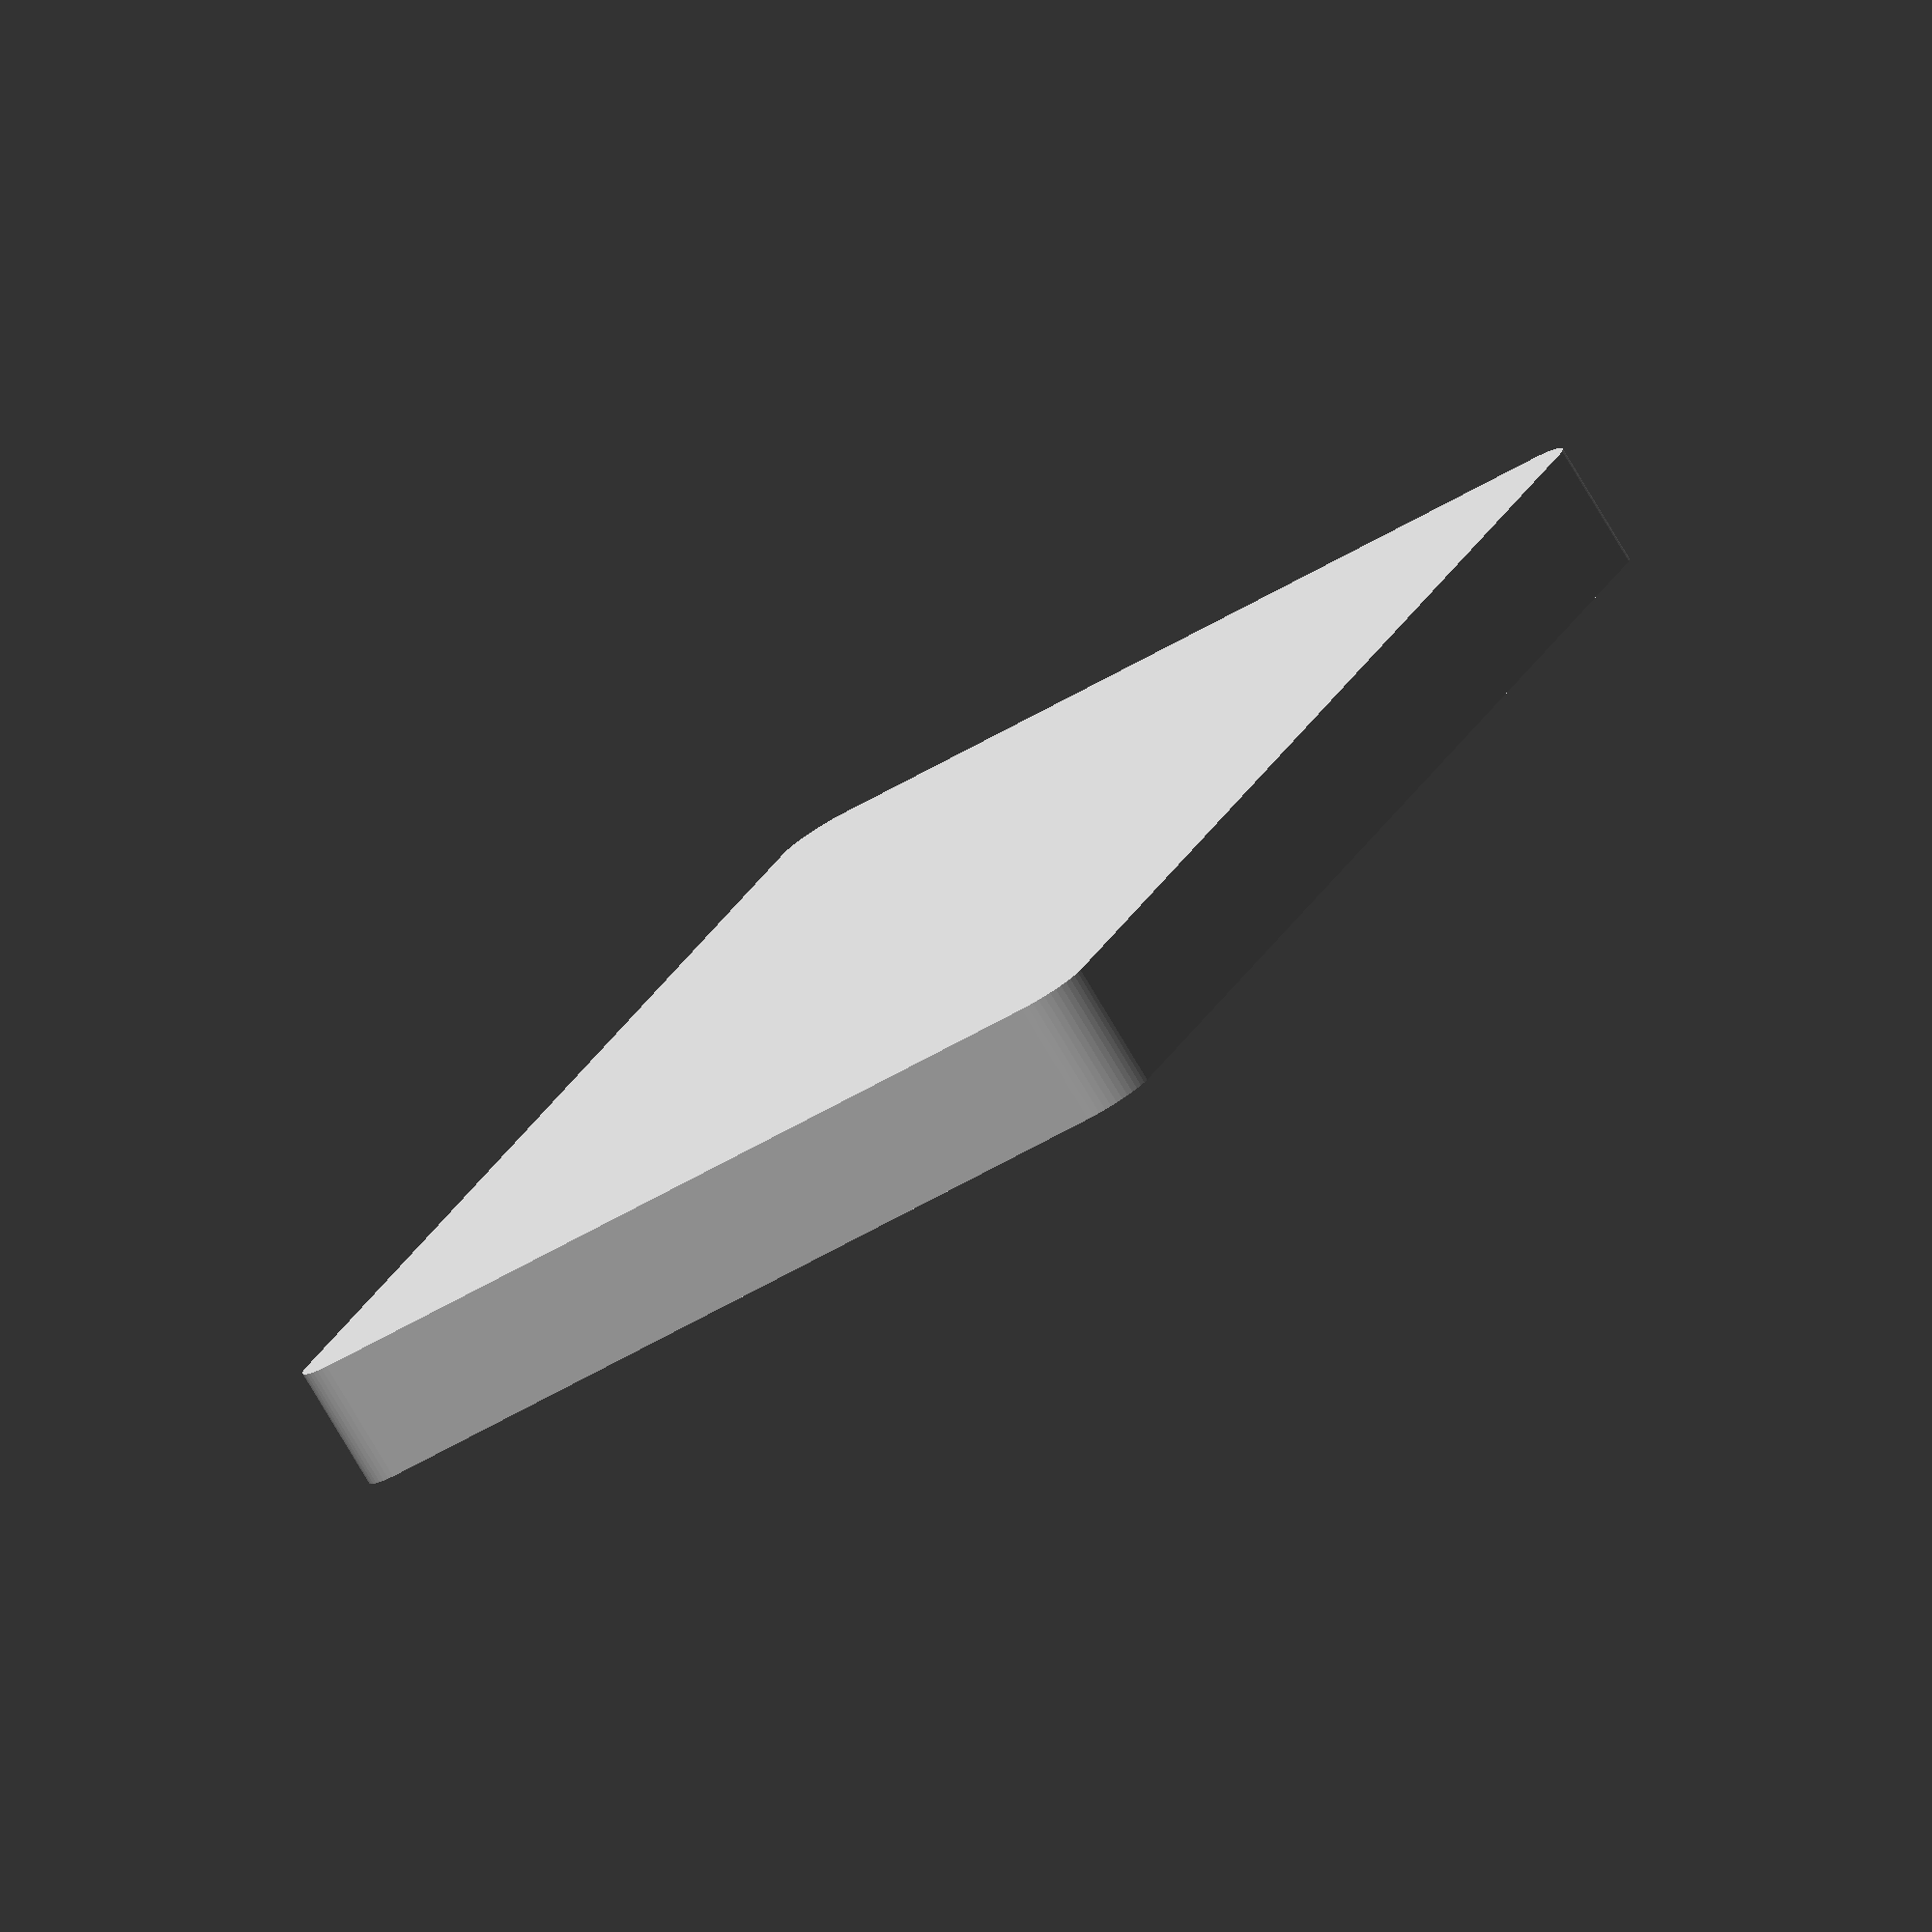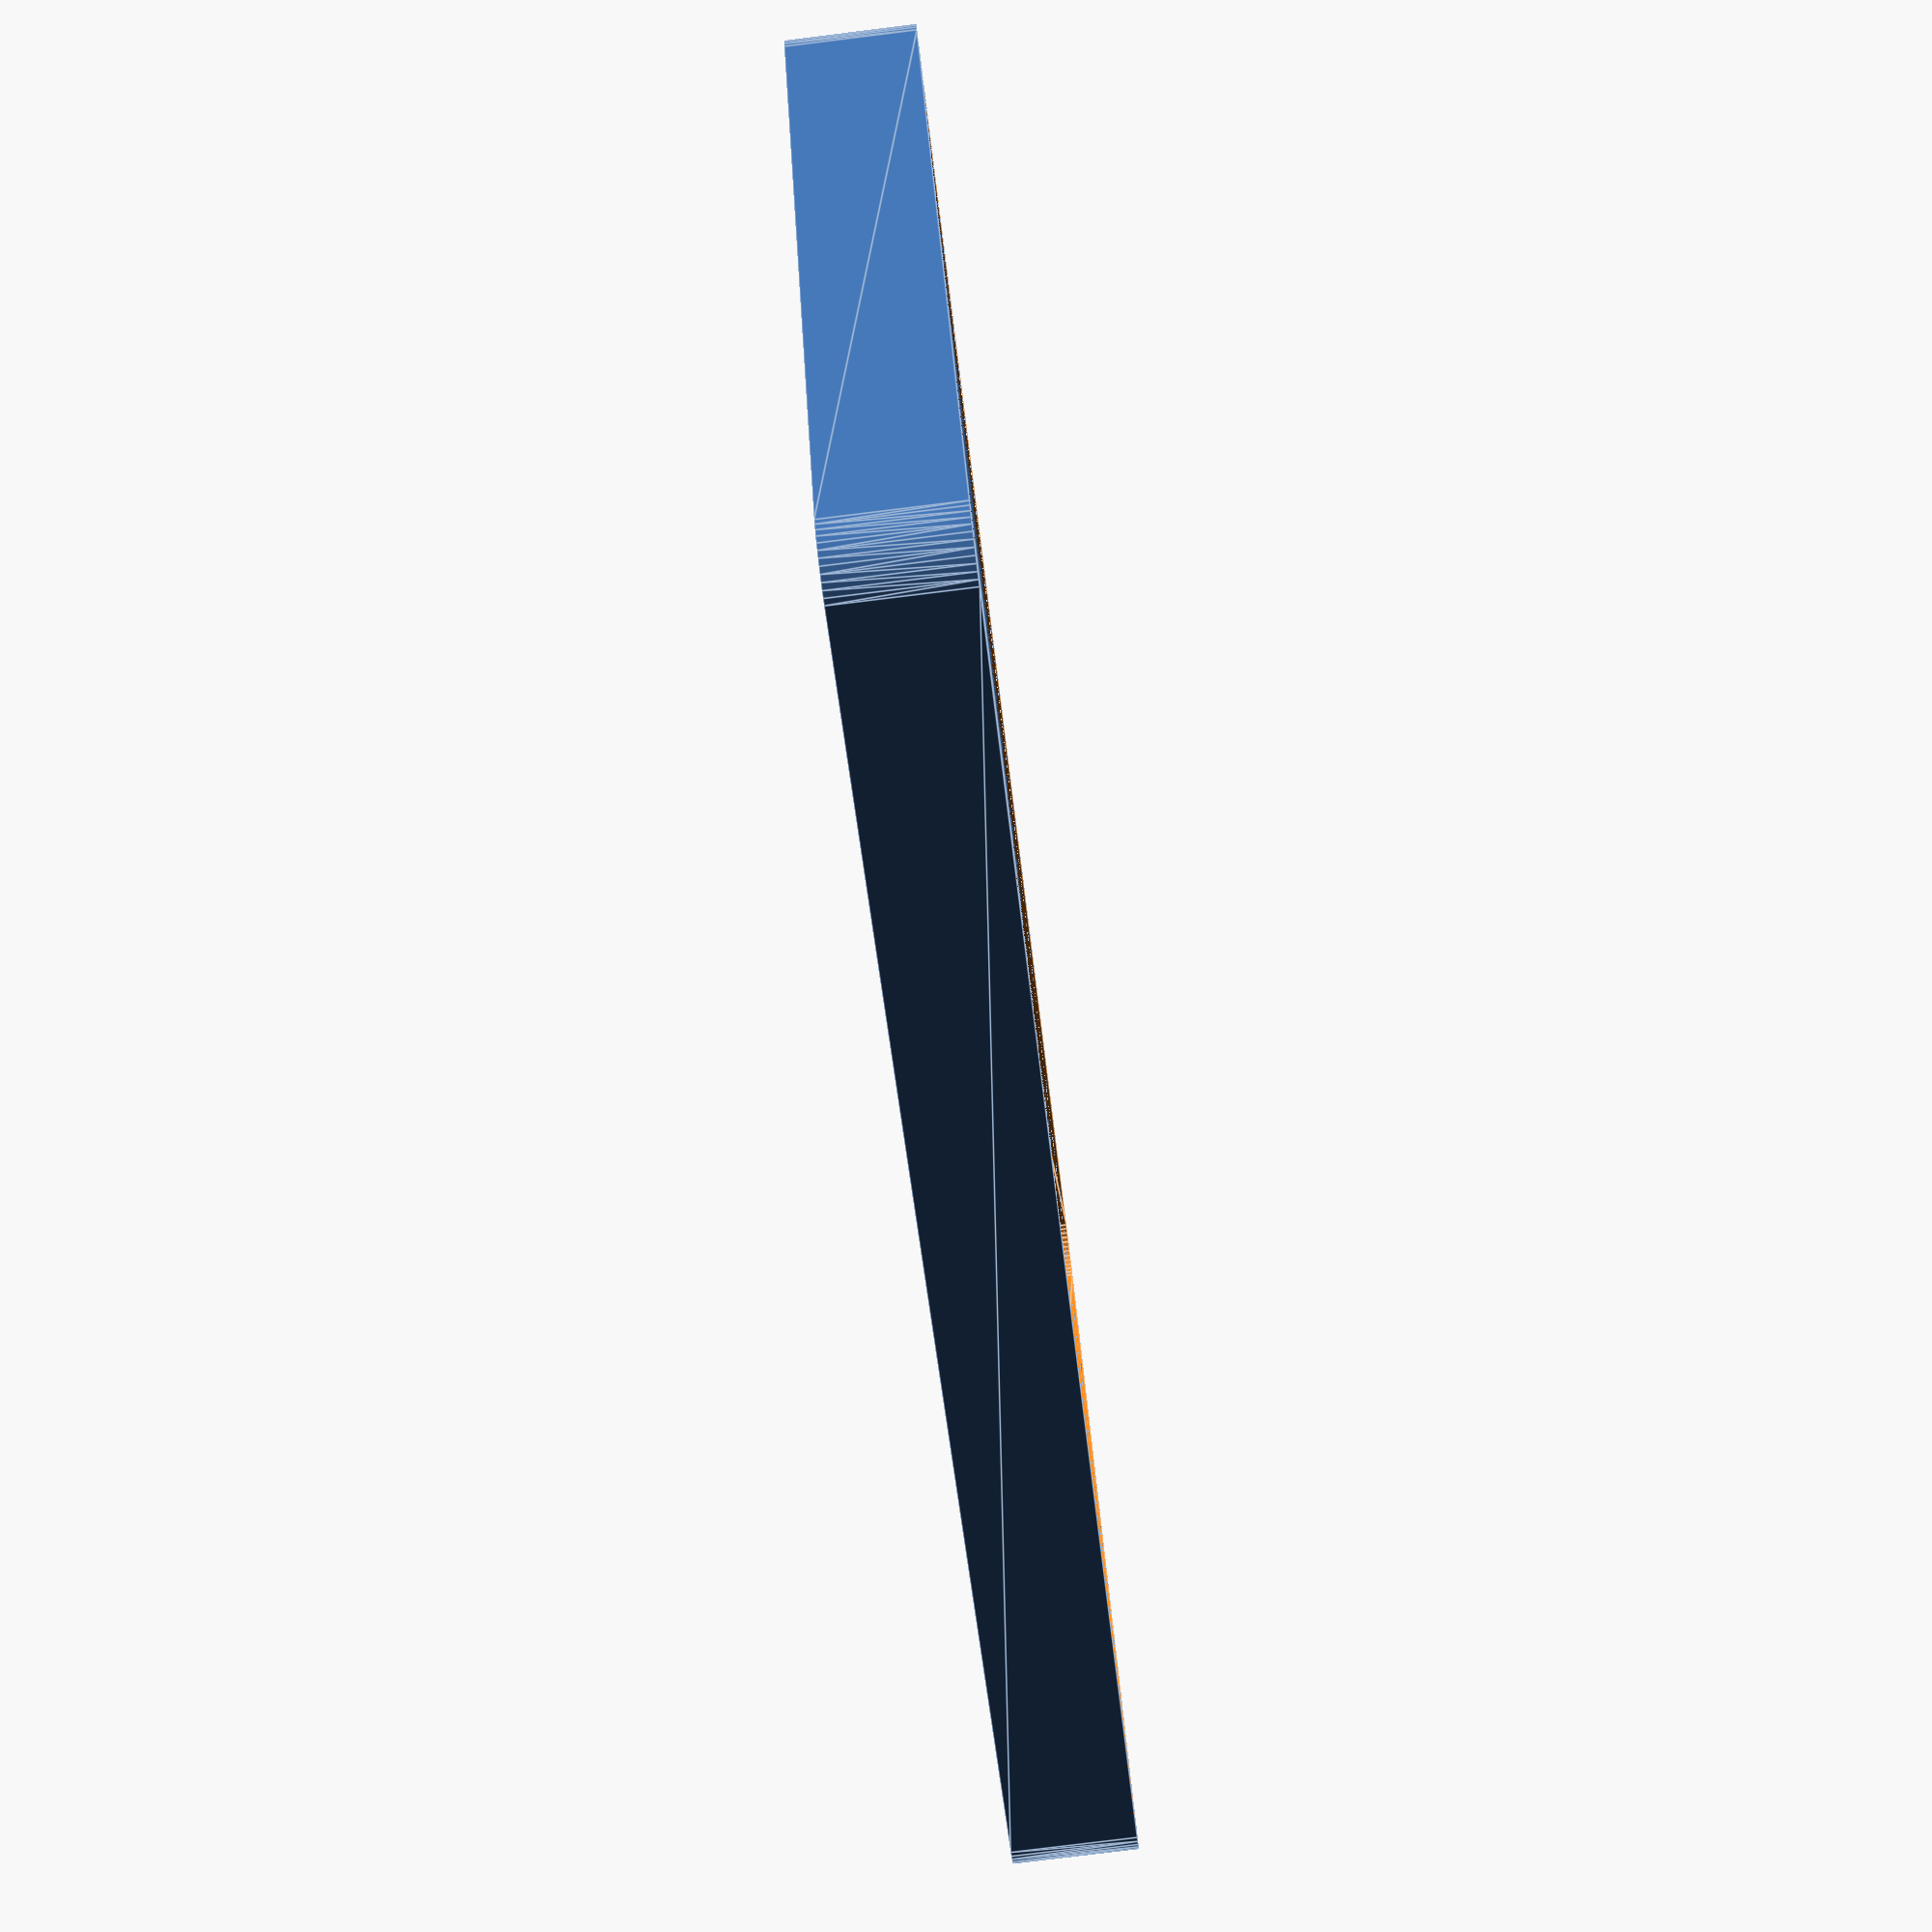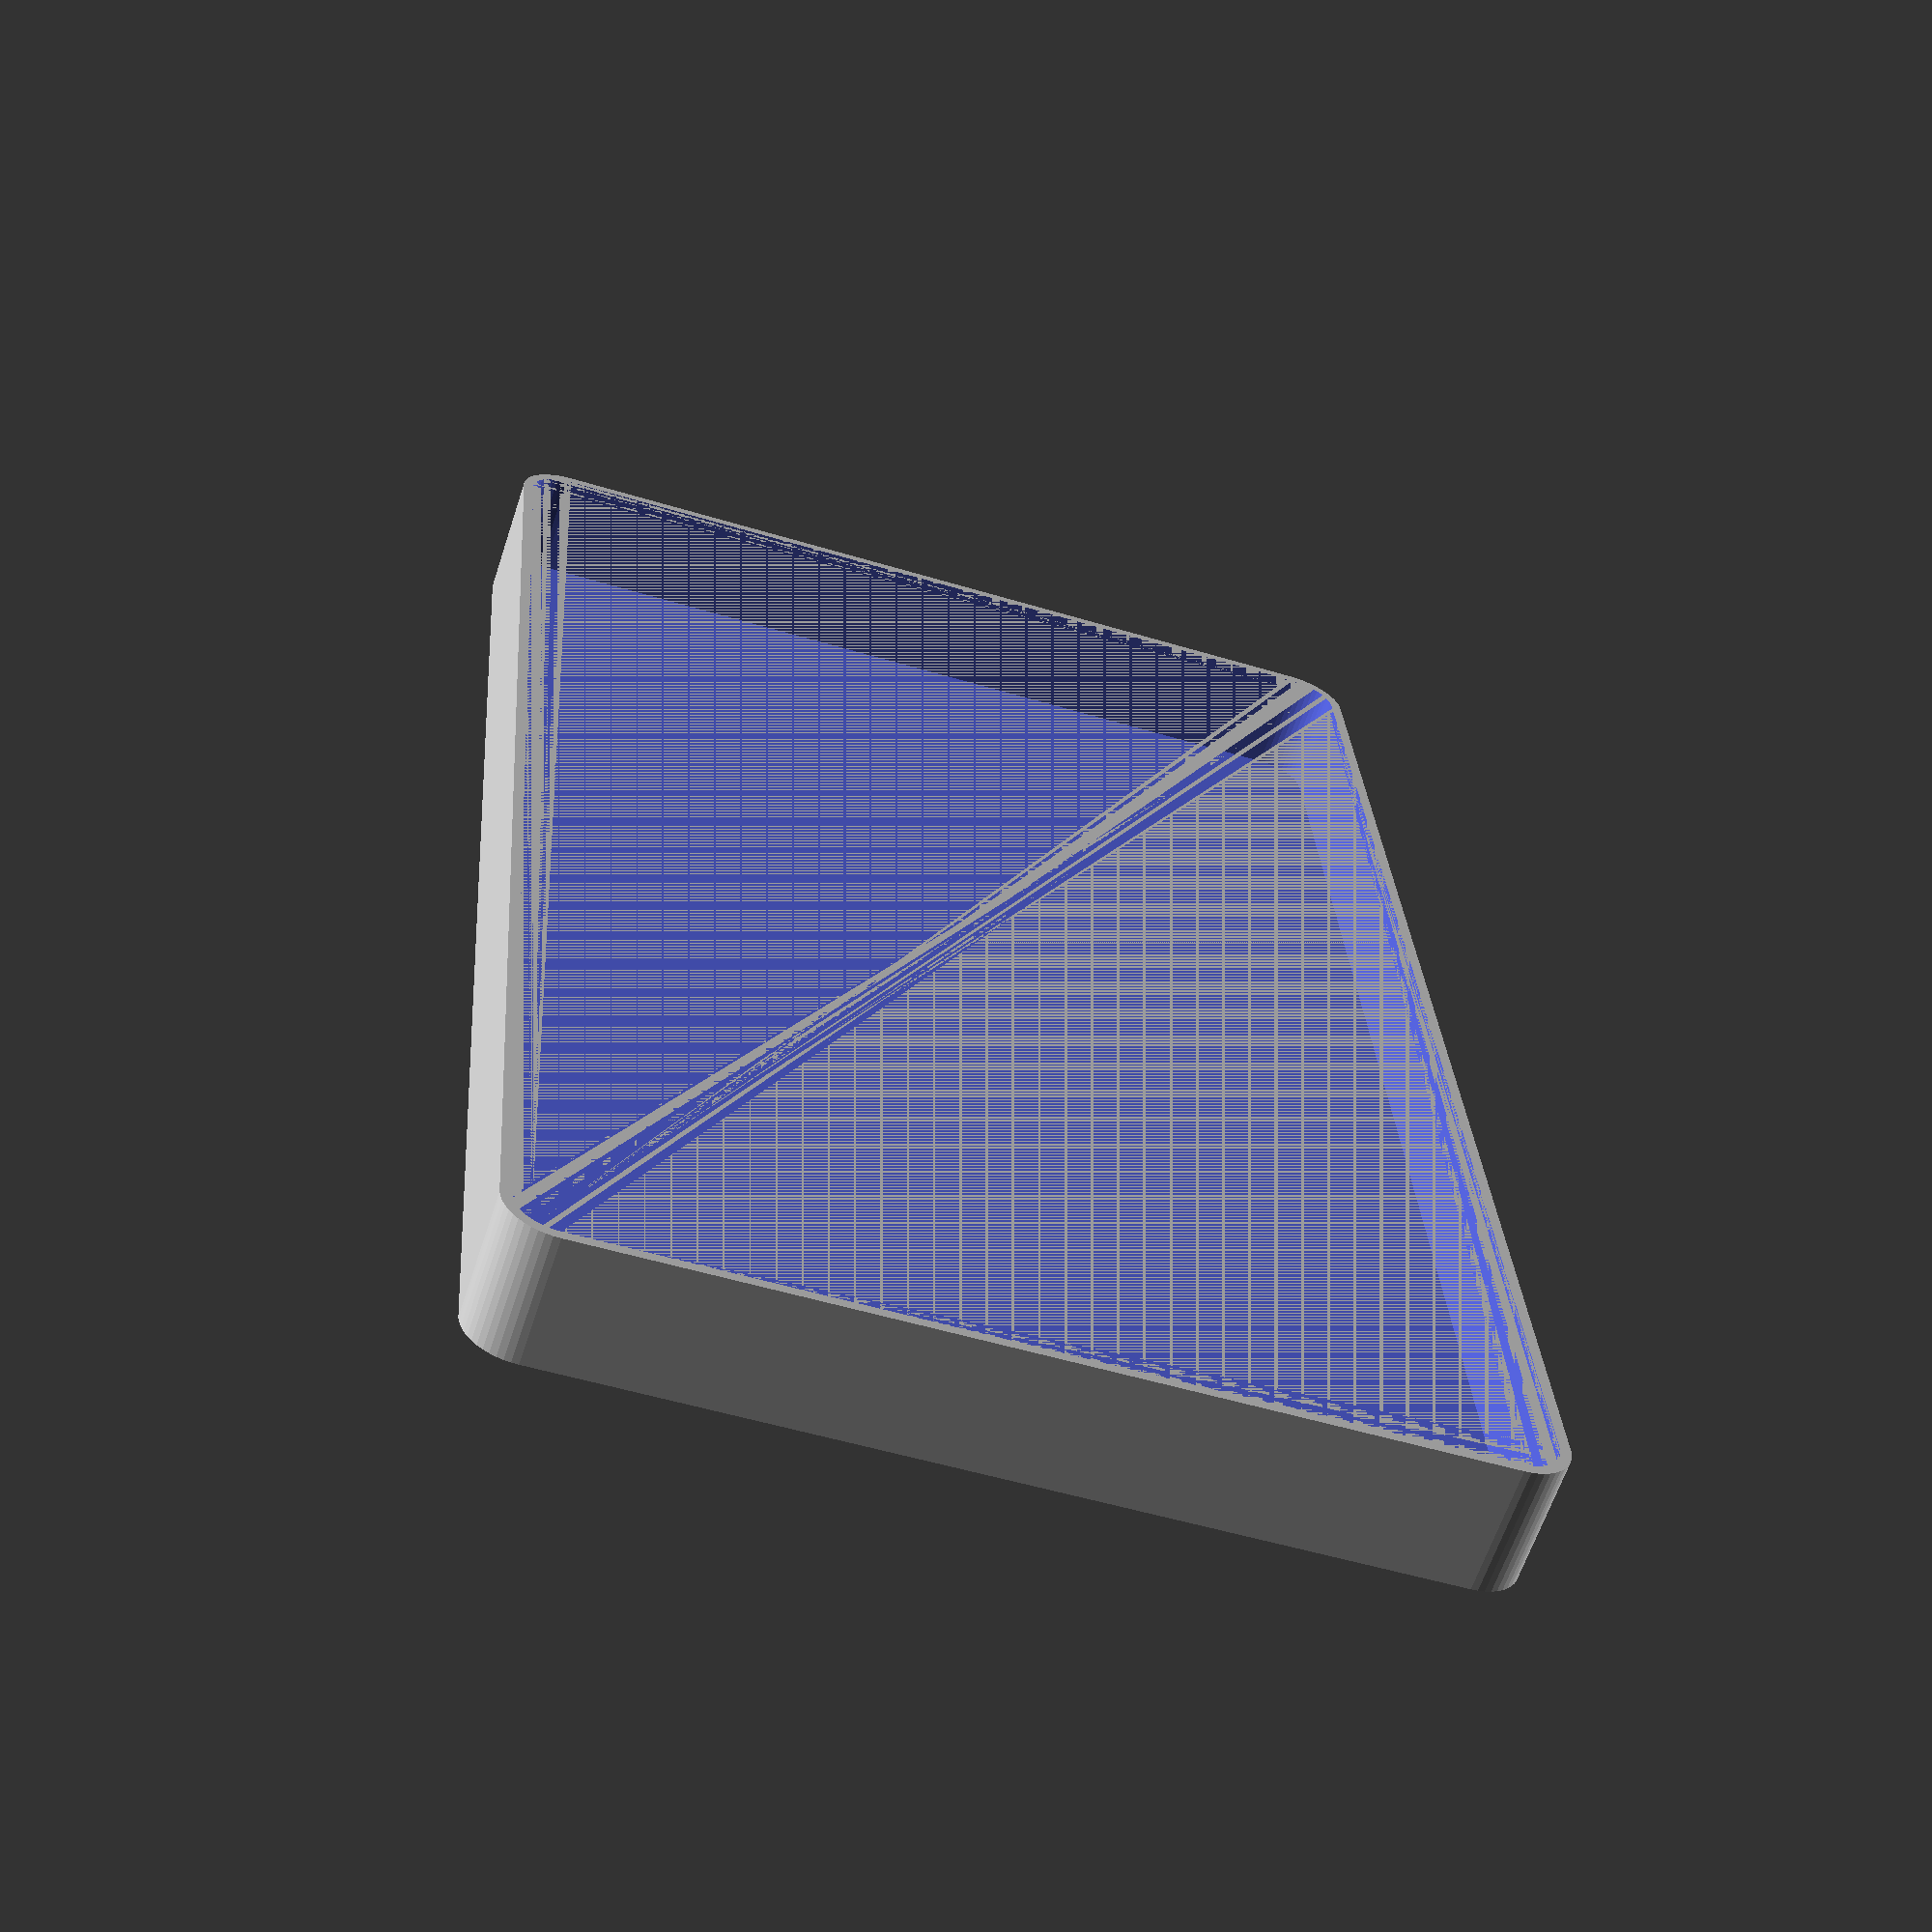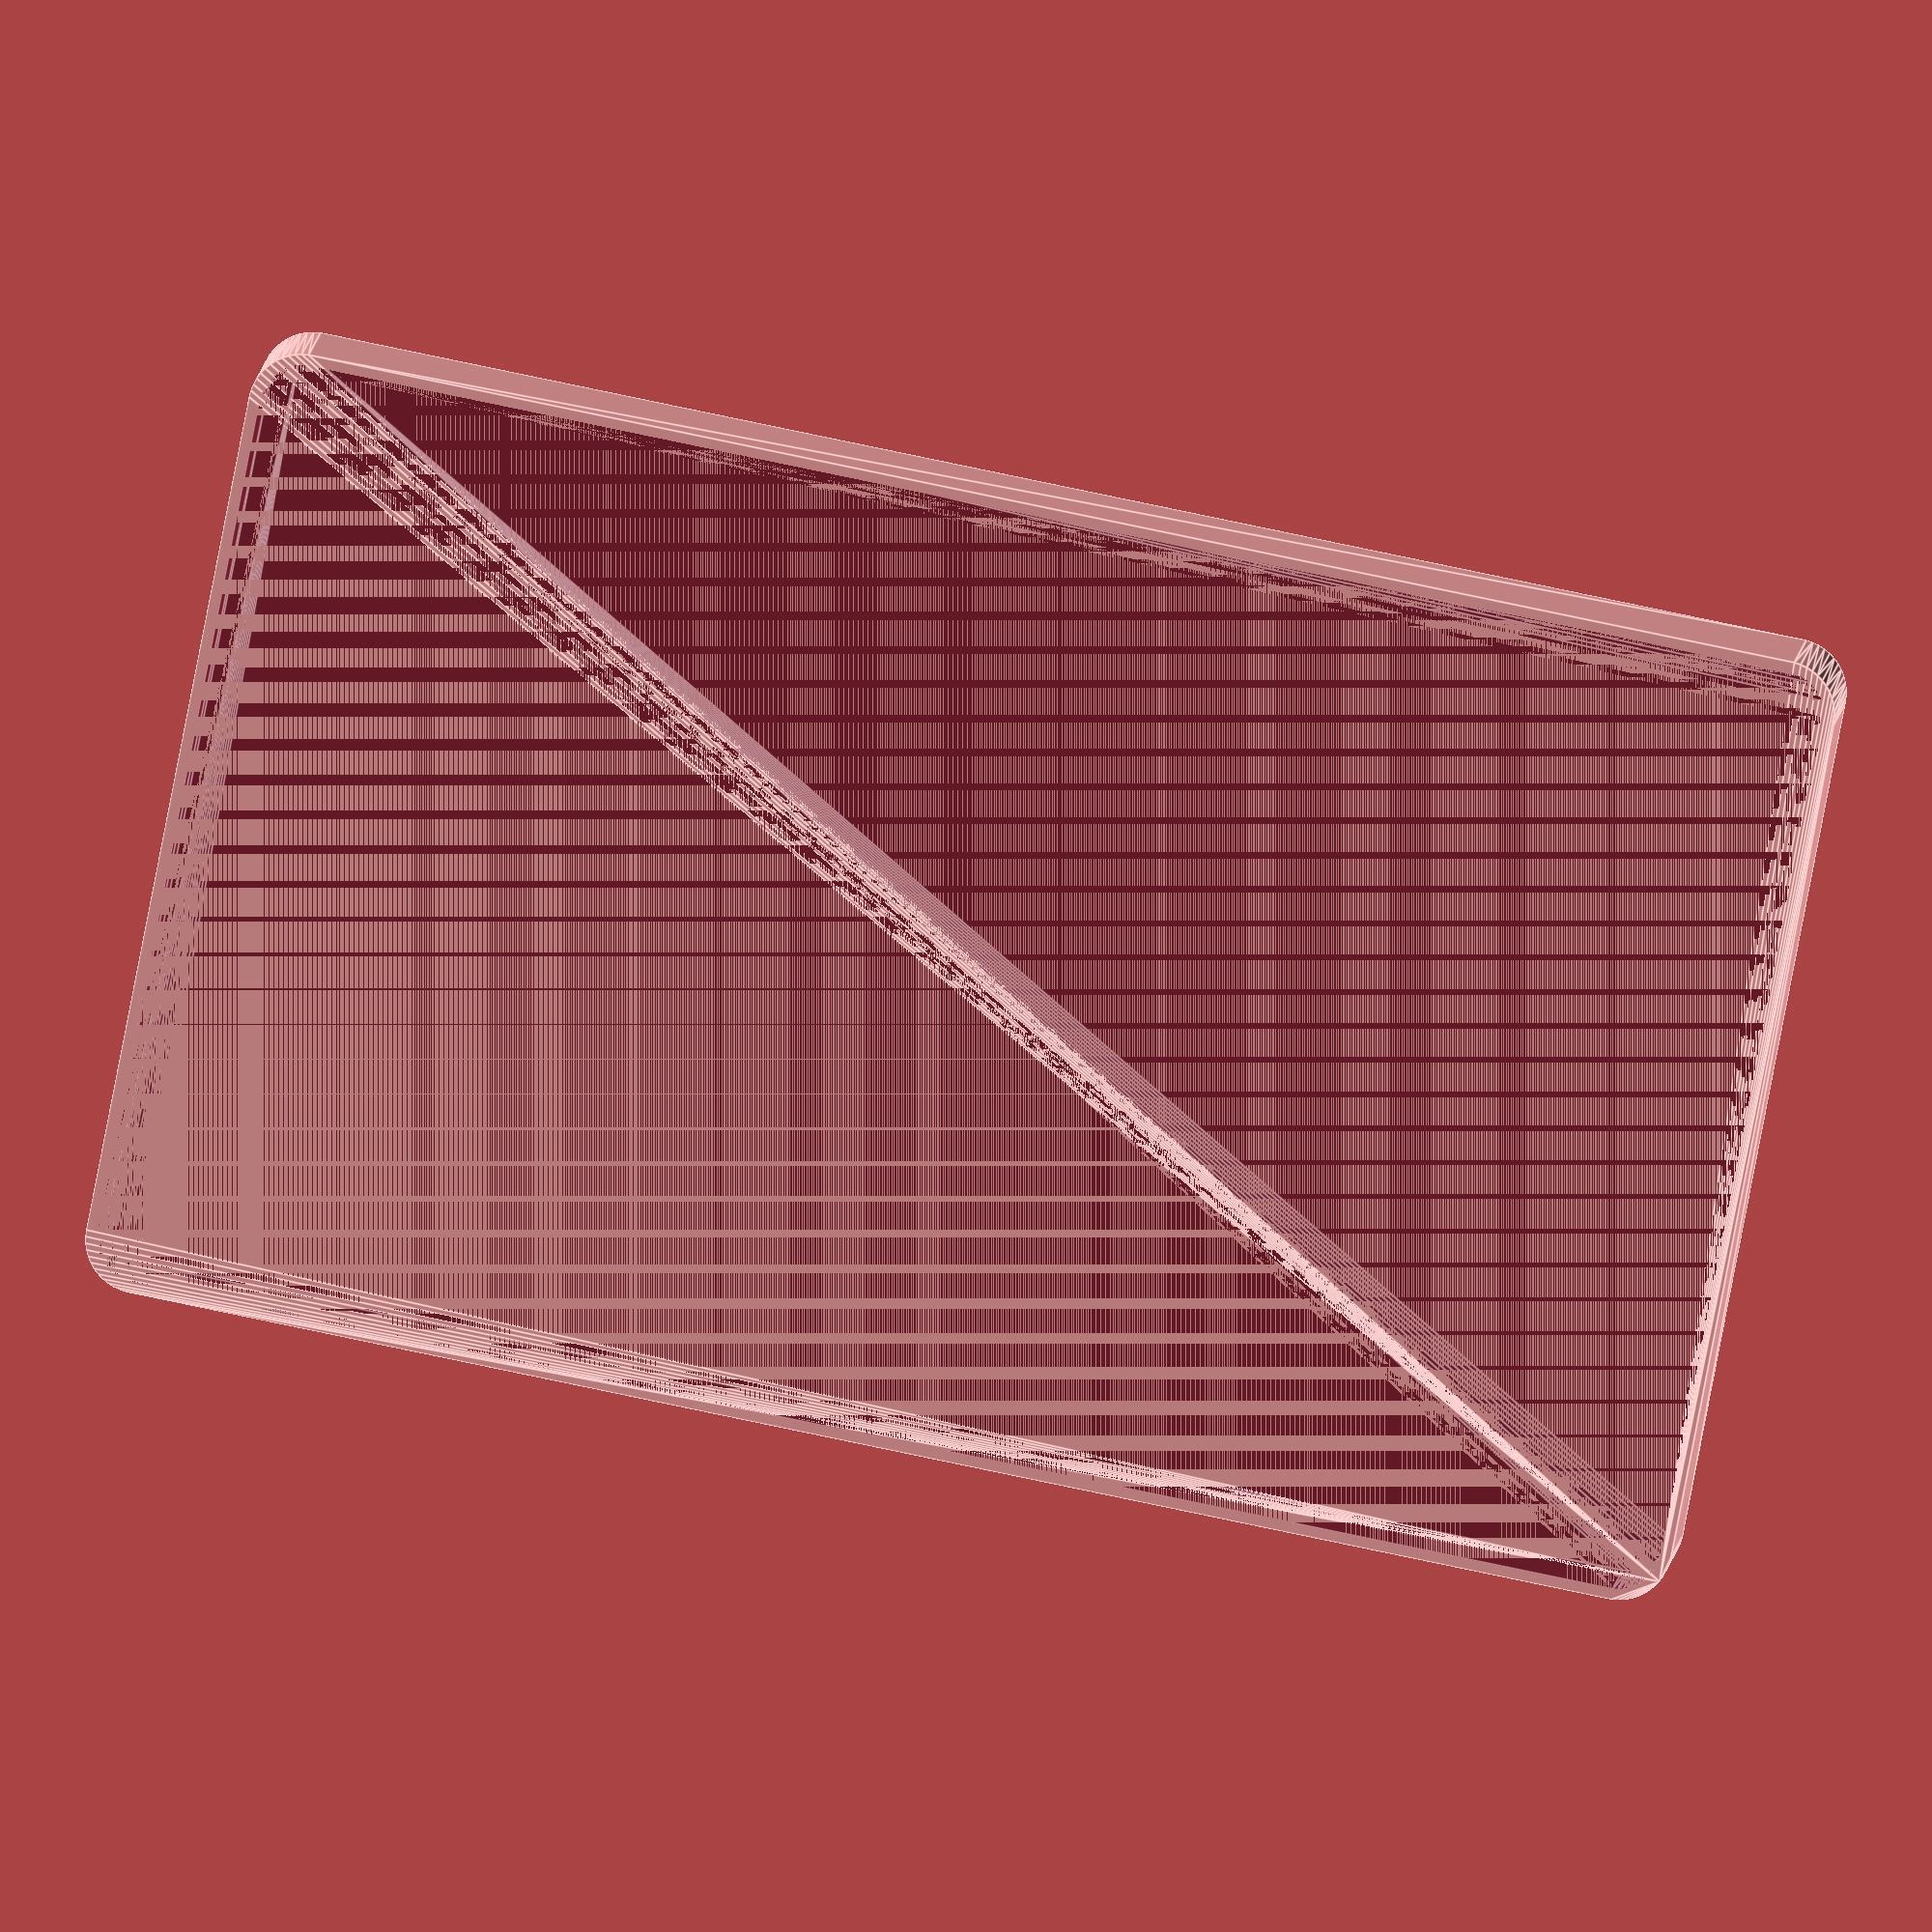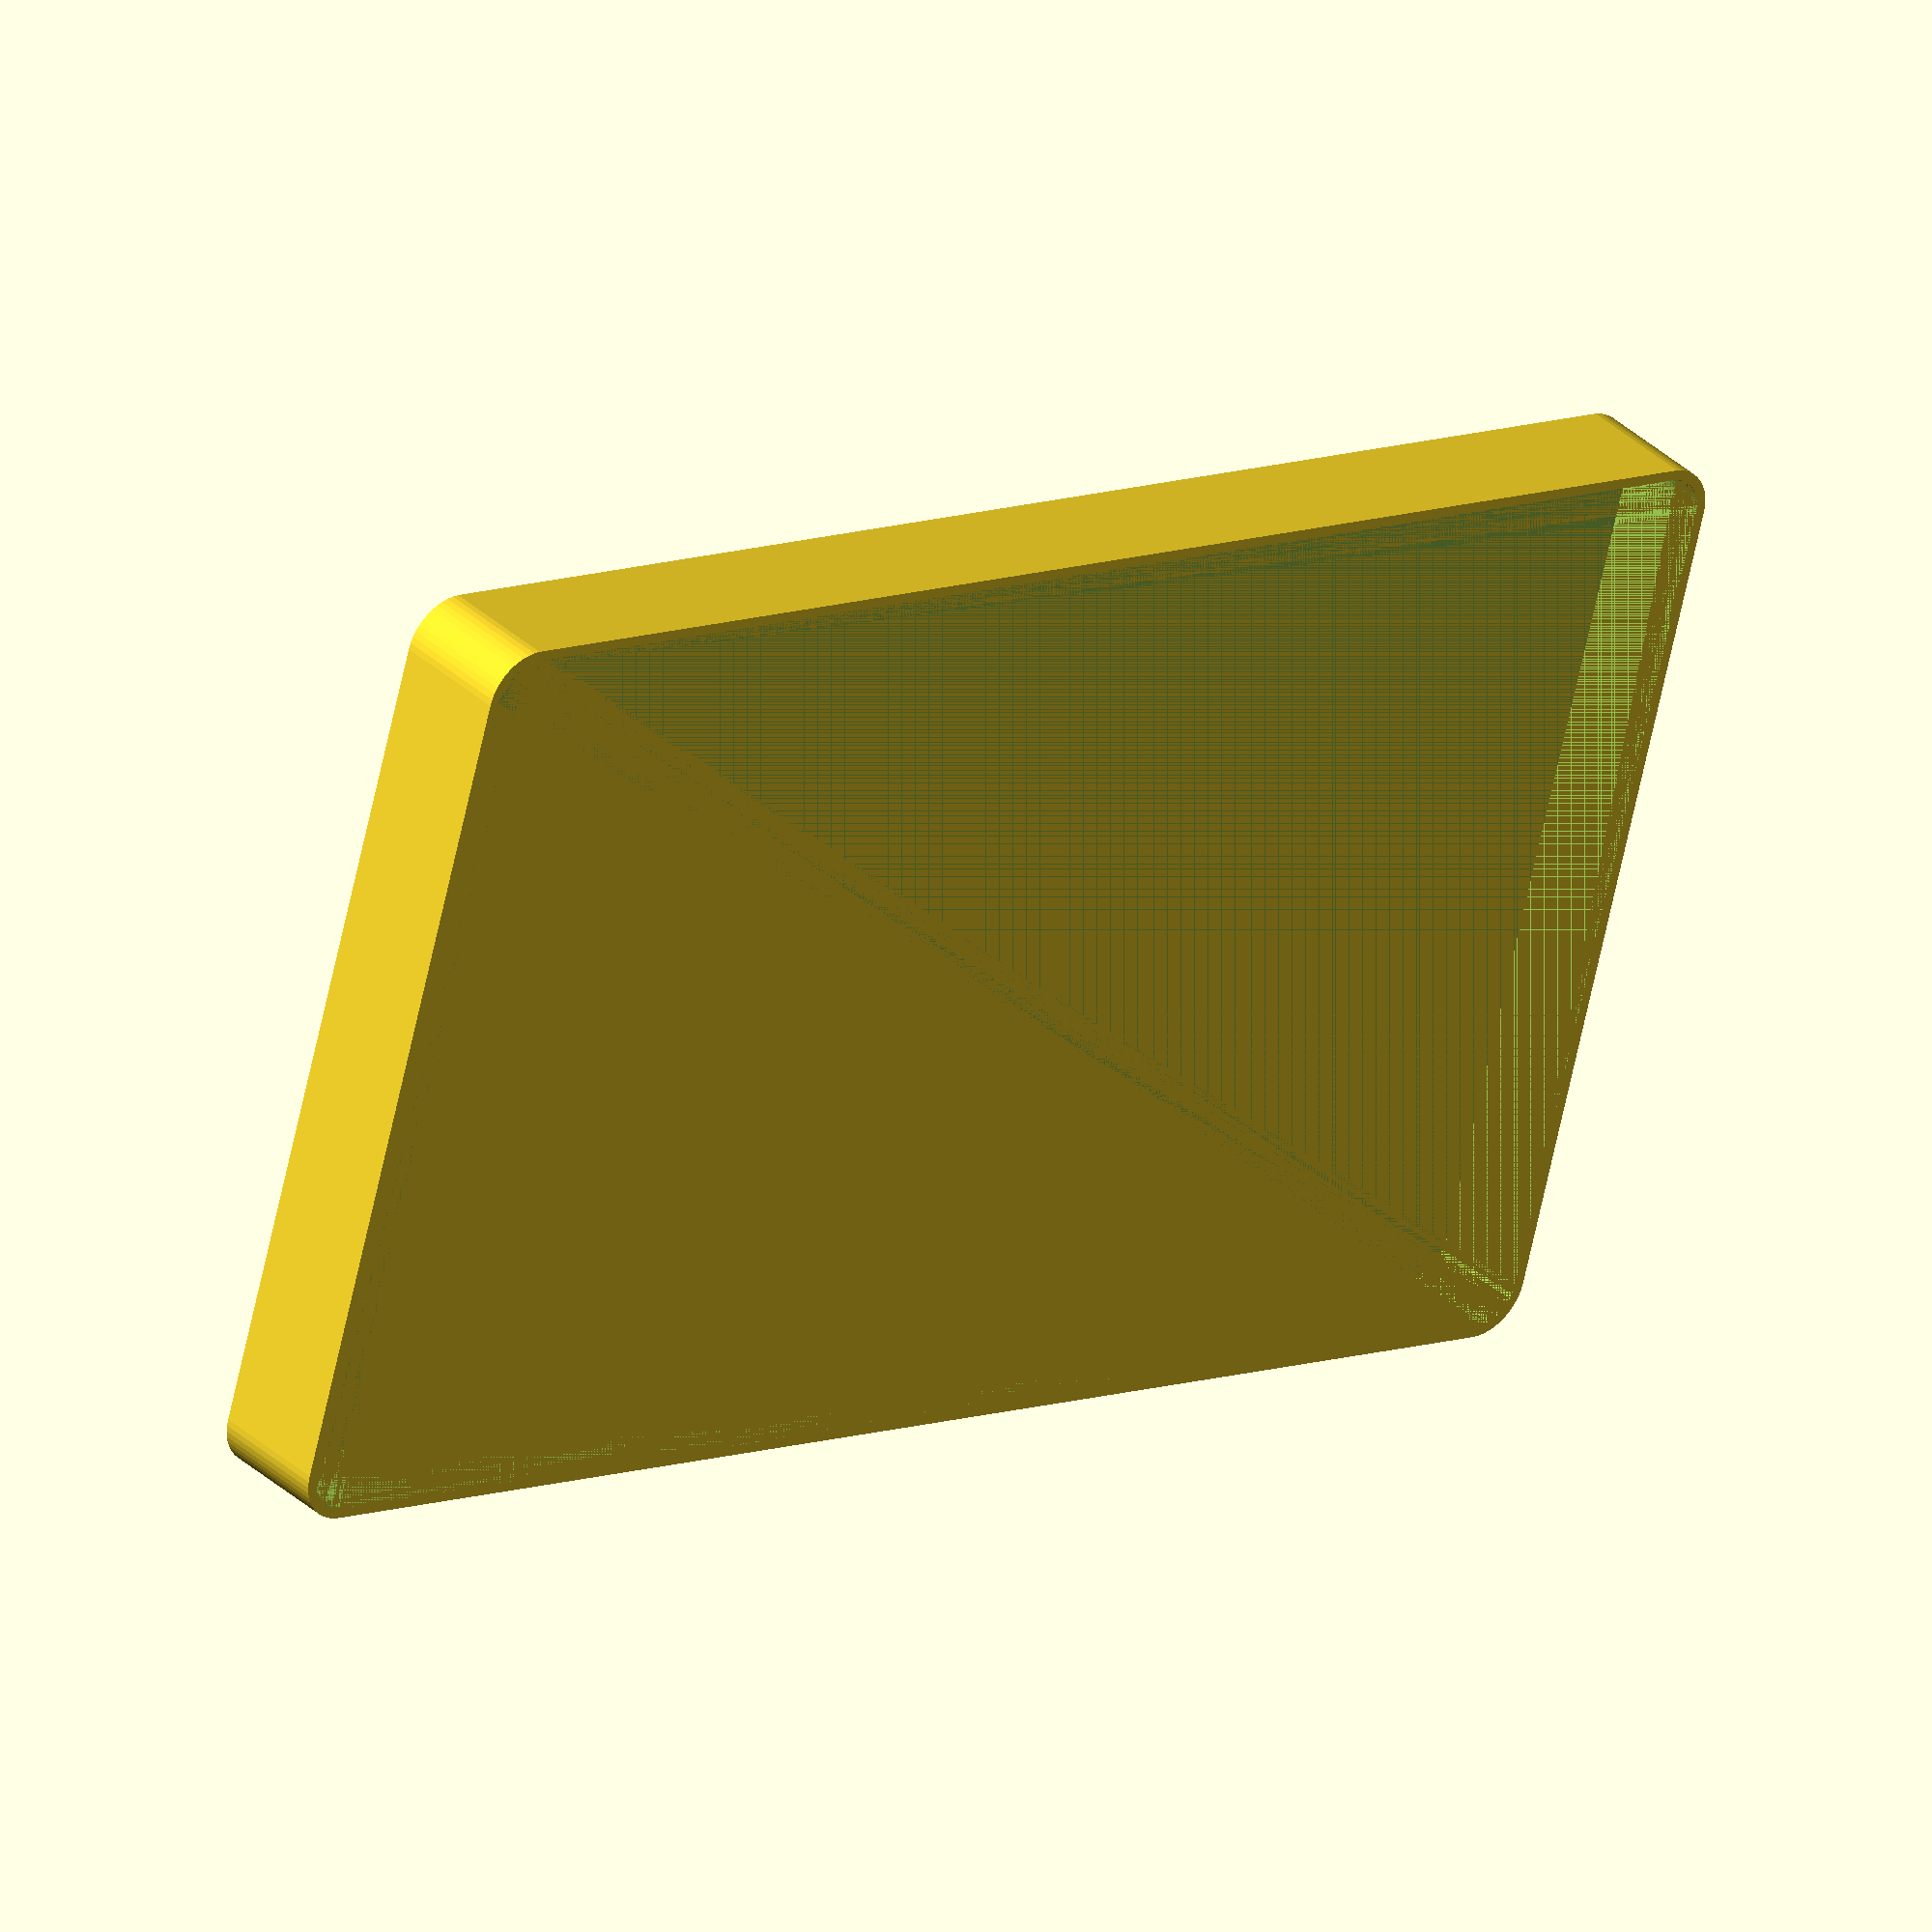
<openscad>
$fn = 50;


difference() {
	union() {
		hull() {
			translate(v = [-70.0000000000, 40.0000000000, 0]) {
				cylinder(h = 12, r = 5);
			}
			translate(v = [70.0000000000, 40.0000000000, 0]) {
				cylinder(h = 12, r = 5);
			}
			translate(v = [-70.0000000000, -40.0000000000, 0]) {
				cylinder(h = 12, r = 5);
			}
			translate(v = [70.0000000000, -40.0000000000, 0]) {
				cylinder(h = 12, r = 5);
			}
		}
	}
	union() {
		translate(v = [0, 0, 2]) {
			hull() {
				translate(v = [-70.0000000000, 40.0000000000, 0]) {
					cylinder(h = 10, r = 4);
				}
				translate(v = [70.0000000000, 40.0000000000, 0]) {
					cylinder(h = 10, r = 4);
				}
				translate(v = [-70.0000000000, -40.0000000000, 0]) {
					cylinder(h = 10, r = 4);
				}
				translate(v = [70.0000000000, -40.0000000000, 0]) {
					cylinder(h = 10, r = 4);
				}
			}
		}
	}
}
</openscad>
<views>
elev=260.5 azim=248.4 roll=329.1 proj=o view=solid
elev=81.2 azim=331.4 roll=277.0 proj=p view=edges
elev=62.7 azim=86.0 roll=341.8 proj=p view=solid
elev=349.9 azim=10.9 roll=5.4 proj=o view=edges
elev=145.7 azim=195.6 roll=219.0 proj=o view=wireframe
</views>
